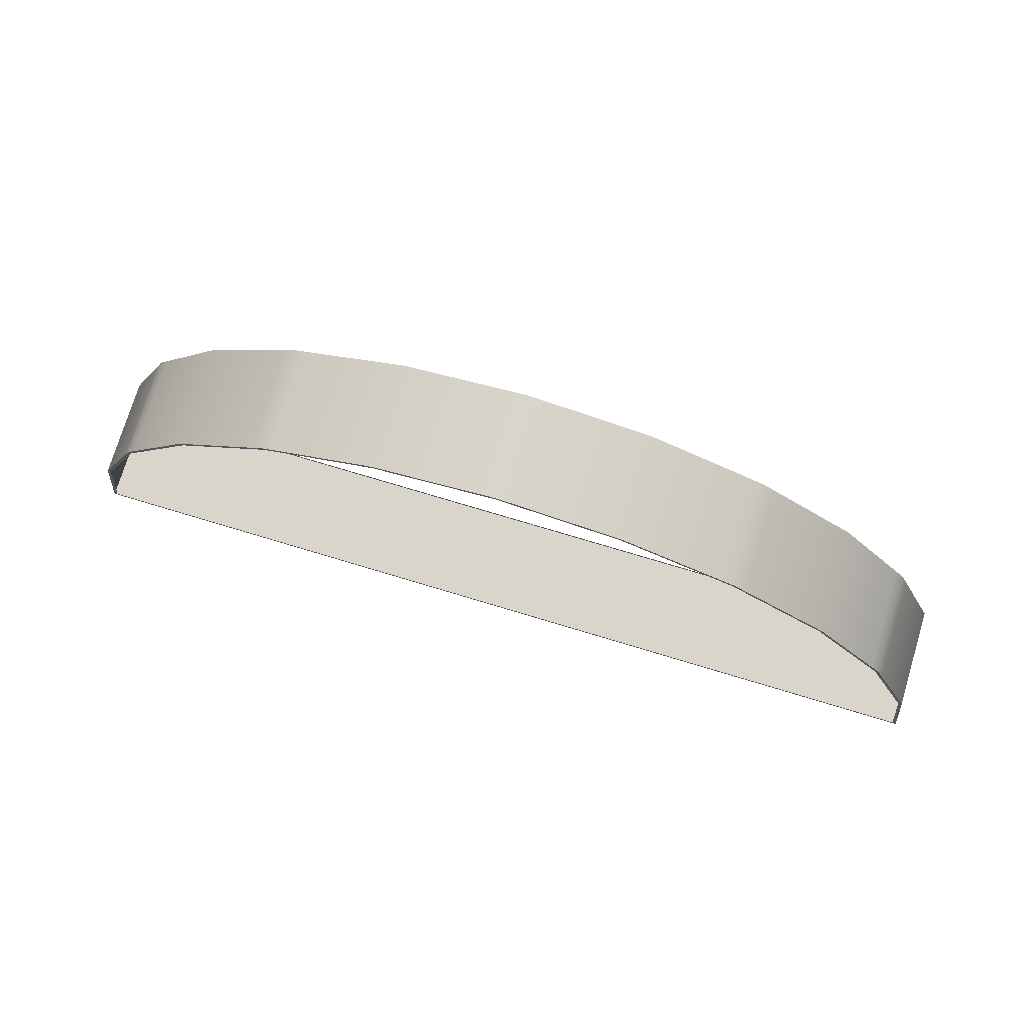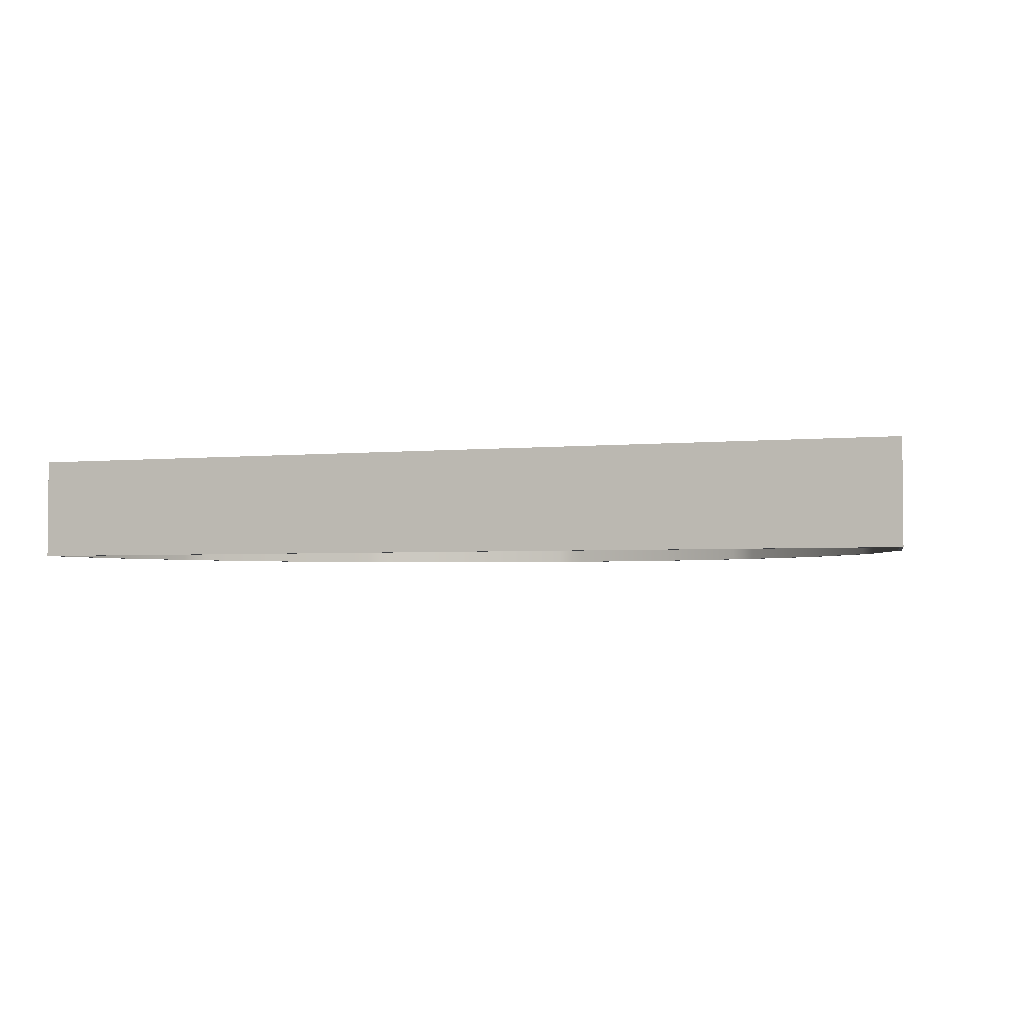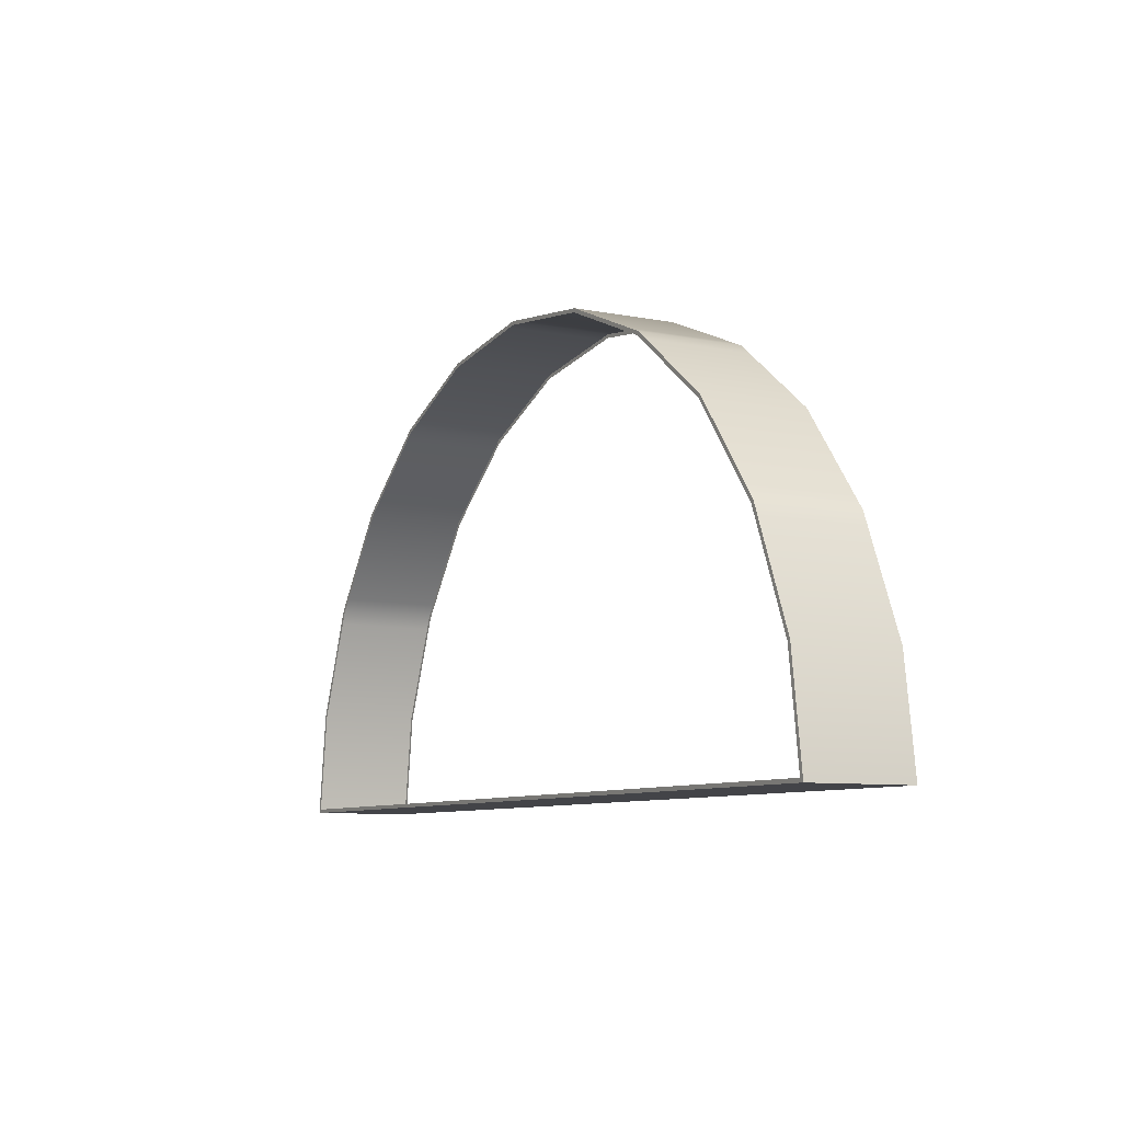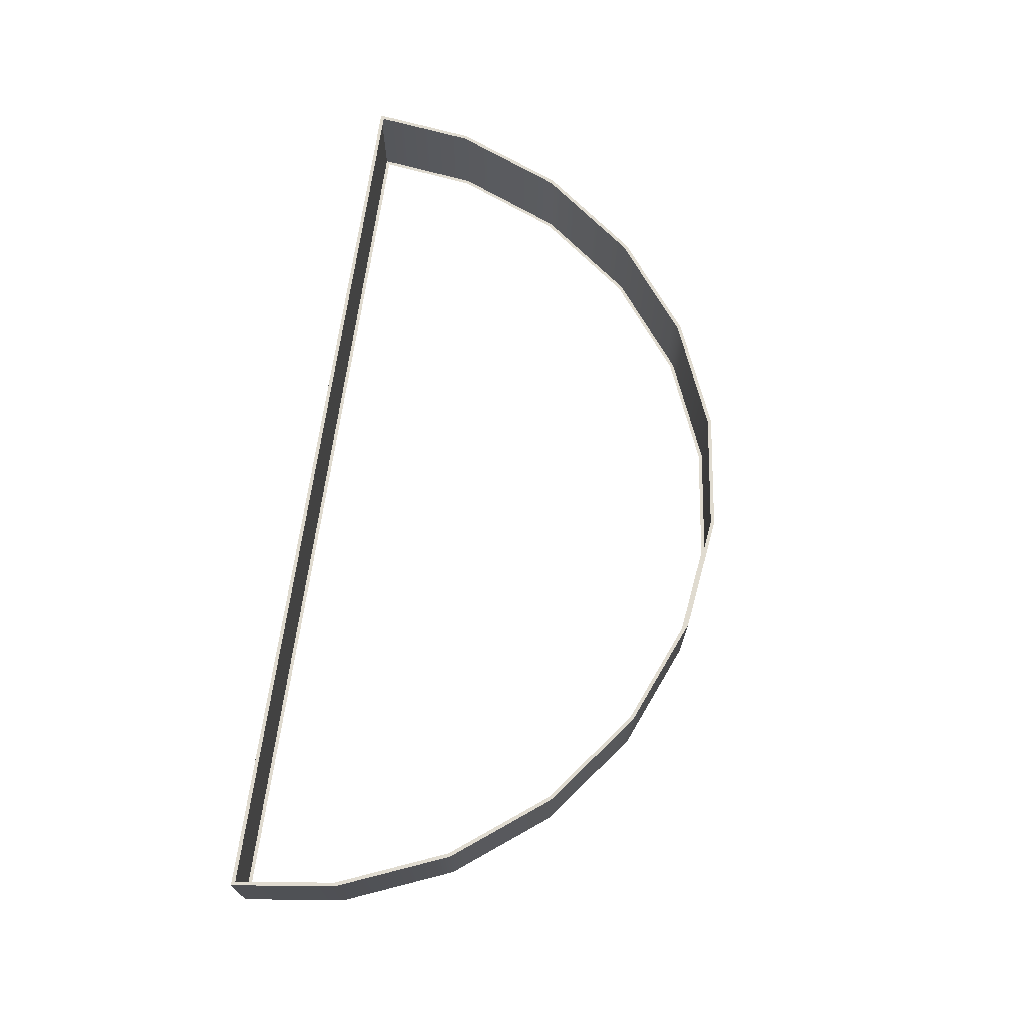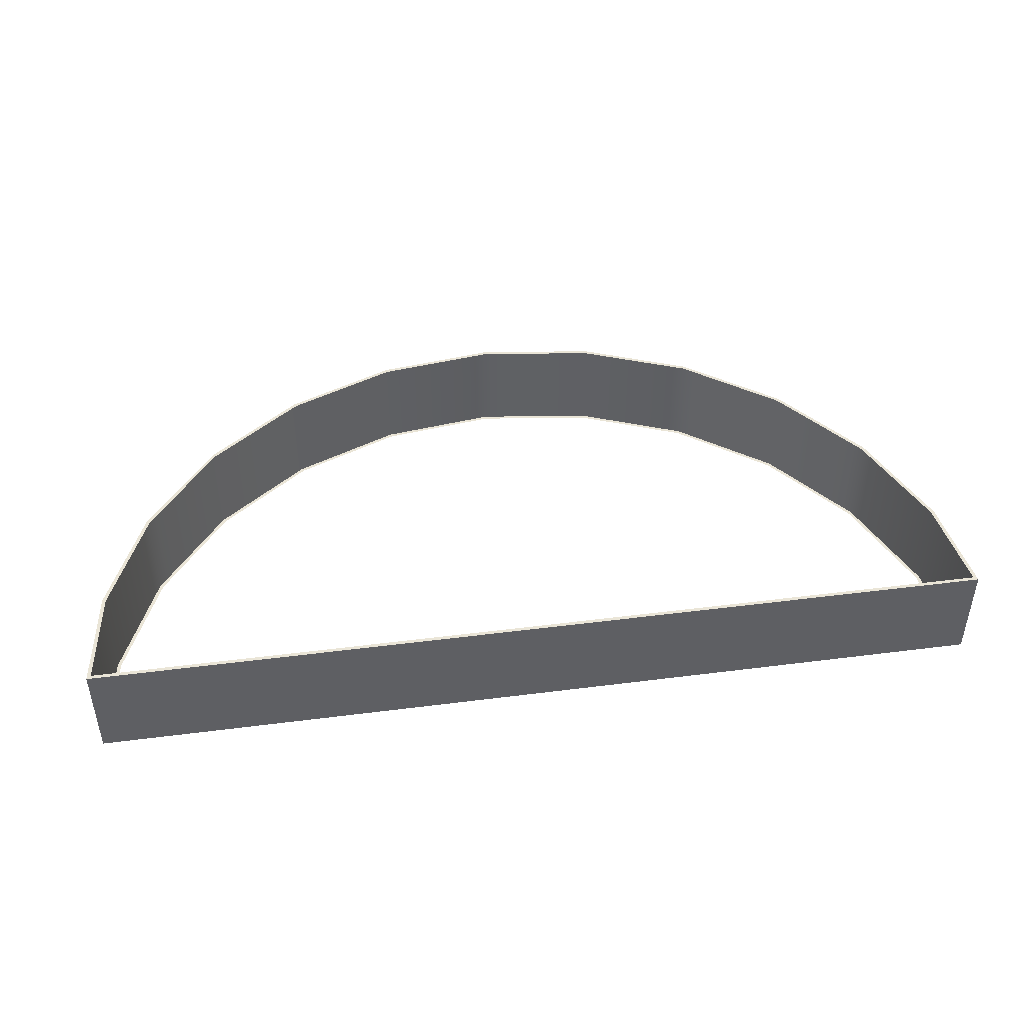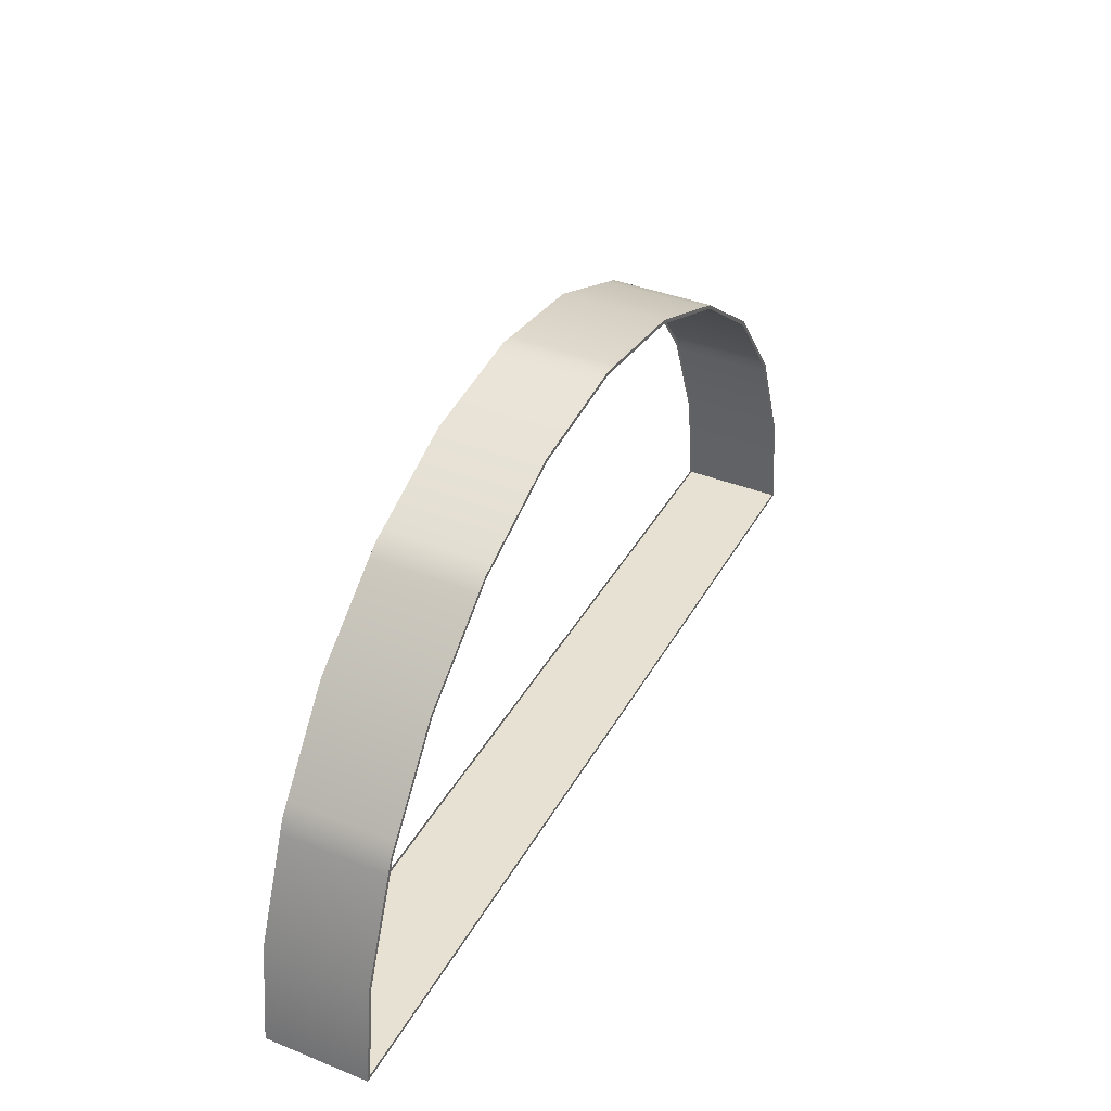
<metadata>
{"format":"obj","ext":"obj","renderer":"f3d","projection":"perspective","resolution":1024,"background":"white","views":[{"elev":74.5,"azim":16.8,"up":"+Y"},{"elev":-3.0,"azim":19.2,"up":"+Z"},{"elev":-8.3,"azim":-118.5,"up":"+Y"},{"elev":69.8,"azim":98.1,"up":"+Z"},{"elev":44.4,"azim":-8.5,"up":"+Z"},{"elev":38.8,"azim":-63.5,"up":"+Y"}]}
</metadata>
<code>
o #ID229
v 0.1305 0.7962 0.00844
v 0.1233 0.8017 -0.05473
v 0.1233 0.8017 0.00844
v 0.1305 0.7962 -0.05473
v -0.3019 0.5646 -0.05473
v -0.2993 0.5668 -0.05473
v 0.2643 0.5646 -0.05473
v -0.2934 0.6291 -0.05473
v -0.2912 0.6285 -0.05473
v -0.2665 0.6881 -0.05473
v -0.2685 0.6893 -0.05473
v -0.2631 0.6965 -0.05473
v -0.265 0.6977 -0.05473
v -0.2575 0.7038 -0.05473
v -0.2595 0.7049 -0.05473
v -0.2182 0.755 -0.05473
v -0.2198 0.7566 -0.05473
v -0.1671 0.7942 -0.05473
v -0.1682 0.7962 -0.05473
v -0.1598 0.7998 -0.05473
v -0.161 0.8017 -0.05473
v -0.1514 0.8033 -0.05473
v -0.1526 0.8052 -0.05473
v -0.09181 0.8279 -0.05473
v -0.0924 0.8301 -0.05473
v -0.02785 0.8364 -0.05473
v -0.02785 0.8386 -0.05473
v -0.01883 0.8376 -0.05473
v 0.2617 0.5668 -0.05473
v 0.2558 0.6291 -0.05473
v 0.2536 0.6285 -0.05473
v 0.2289 0.6881 -0.05473
v 0.2309 0.6893 -0.05473
v 0.2254 0.6965 -0.05473
v 0.2274 0.6977 -0.05473
v 0.2199 0.7038 -0.05473
v 0.2218 0.7049 -0.05473
v 0.1806 0.755 -0.05473
v 0.1822 0.7566 -0.05473
v 0.1294 0.7942 -0.05473
v 0.1305 0.7962 -0.05473
v 0.1222 0.7998 -0.05473
v 0.1233 0.8017 -0.05473
v 0.1138 0.8033 -0.05473
v 0.1149 0.8052 -0.05473
v 0.05416 0.8279 -0.05473
v 0.05475 0.8301 -0.05473
v -0.0098 0.8364 -0.05473
v -0.0098 0.8386 -0.05473
v -0.01883 0.8398 -0.05473
v 0.1149 0.8052 -0.05473
v 0.1149 0.8052 0.00844
v 0.2643 0.5646 0.00844
v 0.2617 0.5668 0.00844
v -0.3019 0.5646 0.00844
v 0.2558 0.6291 0.00844
v 0.2536 0.6285 0.00844
v 0.2289 0.6881 0.00844
v 0.2309 0.6893 0.00844
v 0.2254 0.6965 0.00844
v 0.2274 0.6977 0.00844
v 0.2199 0.7038 0.00844
v 0.2218 0.7049 0.00844
v 0.1806 0.755 0.00844
v 0.1822 0.7566 0.00844
v 0.1294 0.7942 0.00844
v 0.1305 0.7962 0.00844
v 0.1222 0.7998 0.00844
v 0.1233 0.8017 0.00844
v 0.1138 0.8033 0.00844
v 0.1149 0.8052 0.00844
v 0.05416 0.8279 0.00844
v 0.05475 0.8301 0.00844
v -0.0098 0.8364 0.00844
v -0.0098 0.8386 0.00844
v -0.01883 0.8376 0.00844
v -0.2993 0.5668 0.00844
v -0.2934 0.6291 0.00844
v -0.2912 0.6285 0.00844
v -0.2665 0.6881 0.00844
v -0.2685 0.6893 0.00844
v -0.2631 0.6965 0.00844
v -0.265 0.6977 0.00844
v -0.2575 0.7038 0.00844
v -0.2595 0.7049 0.00844
v -0.2182 0.755 0.00844
v -0.2198 0.7566 0.00844
v -0.1671 0.7942 0.00844
v -0.1682 0.7962 0.00844
v -0.1598 0.7998 0.00844
v -0.161 0.8017 0.00844
v -0.1514 0.8033 0.00844
v -0.1526 0.8052 0.00844
v -0.09181 0.8279 0.00844
v -0.0924 0.8301 0.00844
v -0.02785 0.8364 0.00844
v -0.02785 0.8386 0.00844
v -0.01883 0.8398 0.00844
v 0.1822 0.7566 0.00844
v 0.1305 0.7962 -0.05473
v 0.1305 0.7962 0.00844
v 0.1822 0.7566 -0.05473
v -0.2934 0.6291 -0.05473
v -0.3019 0.5646 0.00844
v -0.2934 0.6291 0.00844
v -0.3019 0.5646 -0.05473
v -0.2685 0.6893 -0.05473
v -0.2685 0.6893 0.00844
v -0.265 0.6977 -0.05473
v -0.2685 0.6893 0.00844
v -0.265 0.6977 0.00844
v -0.2685 0.6893 -0.05473
v -0.2595 0.7049 -0.05473
v -0.2595 0.7049 0.00844
v -0.2198 0.7566 -0.05473
v -0.2595 0.7049 0.00844
v -0.2198 0.7566 0.00844
v -0.2595 0.7049 -0.05473
v -0.1682 0.7962 0.00844
v -0.1682 0.7962 -0.05473
v -0.161 0.8017 0.00844
v -0.1682 0.7962 -0.05473
v -0.1682 0.7962 0.00844
v -0.161 0.8017 -0.05473
v -0.1526 0.8052 0.00844
v -0.1526 0.8052 -0.05473
v -0.0924 0.8301 0.00844
v -0.1526 0.8052 -0.05473
v -0.1526 0.8052 0.00844
v -0.0924 0.8301 -0.05473
v -0.02785 0.8386 0.00844
v -0.02785 0.8386 -0.05473
v -0.01883 0.8398 0.00844
v -0.02785 0.8386 -0.05473
v -0.02785 0.8386 0.00844
v -0.01883 0.8398 -0.05473
v -0.0098 0.8386 0.00844
v -0.0098 0.8386 -0.05473
v 0.05475 0.8301 0.00844
v -0.0098 0.8386 -0.05473
v -0.0098 0.8386 0.00844
v 0.05475 0.8301 -0.05473
v 0.1149 0.8052 0.00844
v 0.1149 0.8052 -0.05473
v 0.2218 0.7049 -0.05473
v 0.2218 0.7049 0.00844
v 0.2274 0.6977 -0.05473
v 0.2218 0.7049 0.00844
v 0.2274 0.6977 0.00844
v 0.2218 0.7049 -0.05473
v 0.2309 0.6893 -0.05473
v 0.2309 0.6893 0.00844
v 0.2558 0.6291 -0.05473
v 0.2309 0.6893 0.00844
v 0.2558 0.6291 0.00844
v 0.2309 0.6893 -0.05473
v 0.2643 0.5646 -0.05473
v 0.2643 0.5646 0.00844
v 0.2643 0.5646 -0.05473
v -0.3019 0.5646 0.00844
v -0.3019 0.5646 -0.05473
v 0.2643 0.5646 0.00844
f 1 2 3
f 3 2 1
f 2 1 4
f 4 1 2
f 5 6 7
f 7 6 5
f 6 5 8
f 8 5 6
f 6 8 9
f 9 8 6
f 9 8 10
f 10 8 9
f 10 8 11
f 11 8 10
f 10 11 12
f 12 11 10
f 12 11 13
f 13 11 12
f 12 13 14
f 14 13 12
f 14 13 15
f 15 13 14
f 14 15 16
f 16 15 14
f 16 15 17
f 17 15 16
f 16 17 18
f 18 17 16
f 18 17 19
f 19 17 18
f 18 19 20
f 20 19 18
f 20 19 21
f 21 19 20
f 20 21 22
f 22 21 20
f 22 21 23
f 23 21 22
f 22 23 24
f 24 23 22
f 24 23 25
f 25 23 24
f 24 25 26
f 26 25 24
f 26 25 27
f 27 25 26
f 26 27 28
f 28 27 26
f 7 29 30
f 30 29 7
f 29 7 6
f 6 7 29
f 30 29 31
f 31 29 30
f 30 31 32
f 32 31 30
f 30 32 33
f 33 32 30
f 33 32 34
f 34 32 33
f 33 34 35
f 35 34 33
f 35 34 36
f 36 34 35
f 35 36 37
f 37 36 35
f 37 36 38
f 38 36 37
f 37 38 39
f 39 38 37
f 39 38 40
f 40 38 39
f 39 40 41
f 41 40 39
f 41 40 42
f 42 40 41
f 41 42 43
f 43 42 41
f 43 42 44
f 44 42 43
f 43 44 45
f 45 44 43
f 45 44 46
f 46 44 45
f 45 46 47
f 47 46 45
f 47 46 48
f 48 46 47
f 47 48 49
f 49 48 47
f 49 48 28
f 28 48 49
f 49 28 27
f 27 28 49
f 49 27 50
f 50 27 49
f 3 51 52
f 52 51 3
f 51 3 2
f 2 3 51
f 53 54 55
f 55 54 53
f 54 53 56
f 56 53 54
f 54 56 57
f 57 56 54
f 57 56 58
f 58 56 57
f 58 56 59
f 59 56 58
f 58 59 60
f 60 59 58
f 60 59 61
f 61 59 60
f 60 61 62
f 62 61 60
f 62 61 63
f 63 61 62
f 62 63 64
f 64 63 62
f 64 63 65
f 65 63 64
f 64 65 66
f 66 65 64
f 66 65 67
f 67 65 66
f 66 67 68
f 68 67 66
f 68 67 69
f 69 67 68
f 68 69 70
f 70 69 68
f 70 69 71
f 71 69 70
f 70 71 72
f 72 71 70
f 72 71 73
f 73 71 72
f 72 73 74
f 74 73 72
f 74 73 75
f 75 73 74
f 74 75 76
f 76 75 74
f 55 77 78
f 78 77 55
f 77 55 54
f 54 55 77
f 78 77 79
f 79 77 78
f 78 79 80
f 80 79 78
f 78 80 81
f 81 80 78
f 81 80 82
f 82 80 81
f 81 82 83
f 83 82 81
f 83 82 84
f 84 82 83
f 83 84 85
f 85 84 83
f 85 84 86
f 86 84 85
f 85 86 87
f 87 86 85
f 87 86 88
f 88 86 87
f 87 88 89
f 89 88 87
f 89 88 90
f 90 88 89
f 89 90 91
f 91 90 89
f 91 90 92
f 92 90 91
f 91 92 93
f 93 92 91
f 93 92 94
f 94 92 93
f 93 94 95
f 95 94 93
f 95 94 96
f 96 94 95
f 95 96 97
f 97 96 95
f 97 96 76
f 76 96 97
f 97 76 75
f 75 76 97
f 97 75 98
f 98 75 97
f 99 100 101
f 101 100 99
f 100 99 102
f 102 99 100
f 103 104 105
f 105 104 103
f 104 103 106
f 106 103 104
f 107 105 108
f 108 105 107
f 105 107 103
f 103 107 105
f 109 110 111
f 111 110 109
f 110 109 112
f 112 109 110
f 113 111 114
f 114 111 113
f 111 113 109
f 109 113 111
f 115 116 117
f 117 116 115
f 116 115 118
f 118 115 116
f 119 115 117
f 117 115 119
f 115 119 120
f 120 119 115
f 121 122 123
f 123 122 121
f 122 121 124
f 124 121 122
f 125 124 121
f 121 124 125
f 124 125 126
f 126 125 124
f 127 128 129
f 129 128 127
f 128 127 130
f 130 127 128
f 131 130 127
f 127 130 131
f 130 131 132
f 132 131 130
f 133 134 135
f 135 134 133
f 134 133 136
f 136 133 134
f 137 136 133
f 133 136 137
f 136 137 138
f 138 137 136
f 139 140 141
f 141 140 139
f 140 139 142
f 142 139 140
f 143 142 139
f 139 142 143
f 142 143 144
f 144 143 142
f 145 99 146
f 146 99 145
f 99 145 102
f 102 145 99
f 147 148 149
f 149 148 147
f 148 147 150
f 150 147 148
f 151 149 152
f 152 149 151
f 149 151 147
f 147 151 149
f 153 154 155
f 155 154 153
f 154 153 156
f 156 153 154
f 157 155 158
f 158 155 157
f 155 157 153
f 153 157 155
f 159 160 161
f 161 160 159
f 160 159 162
f 162 159 160

</code>
